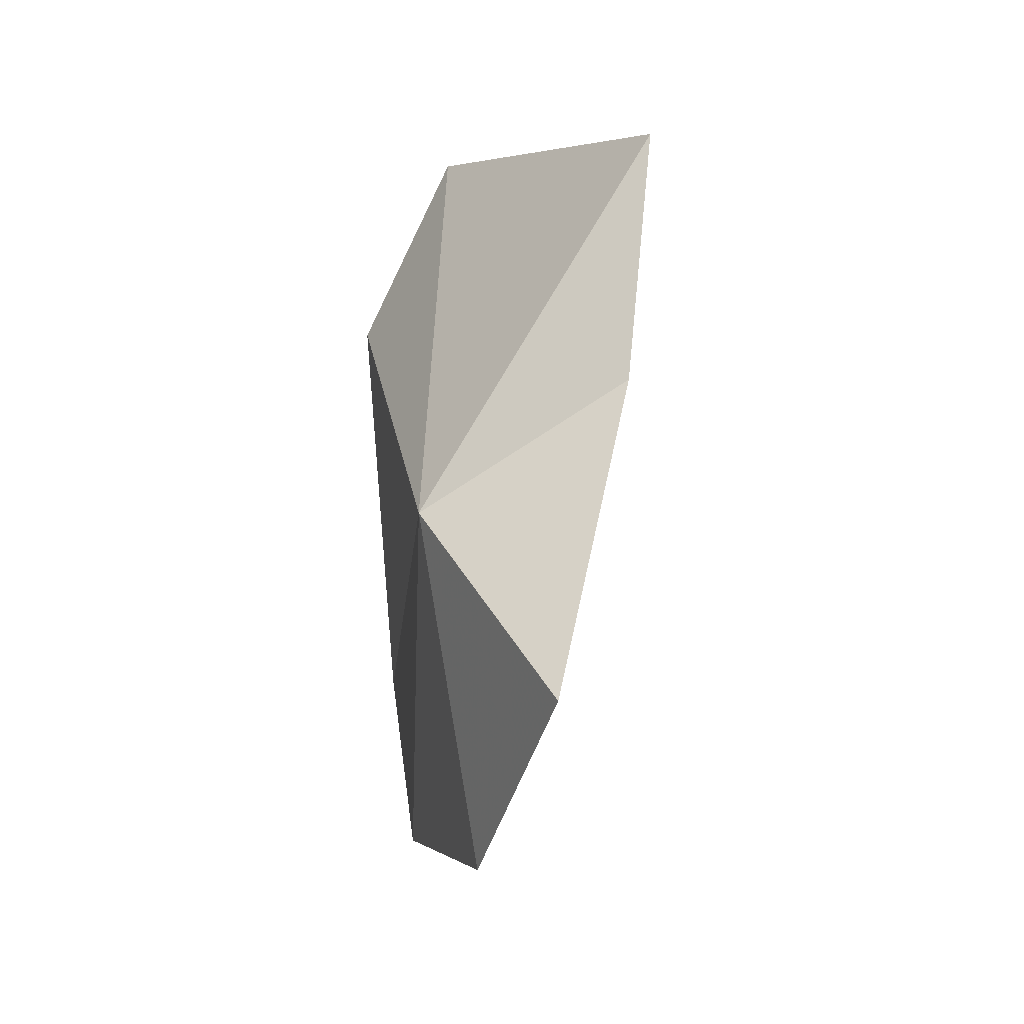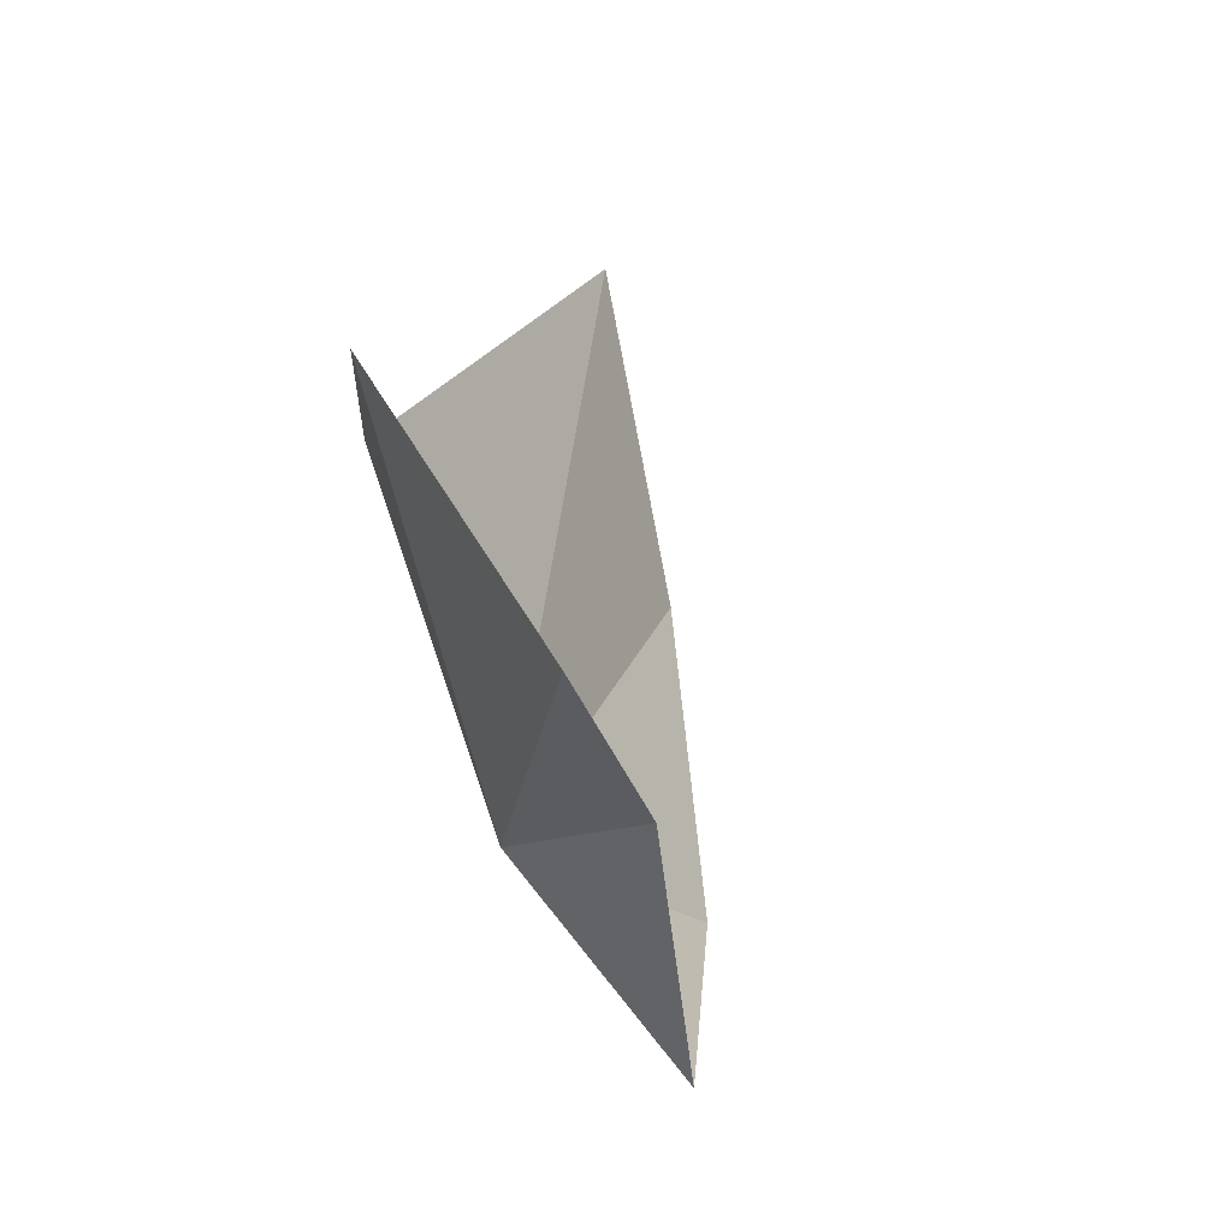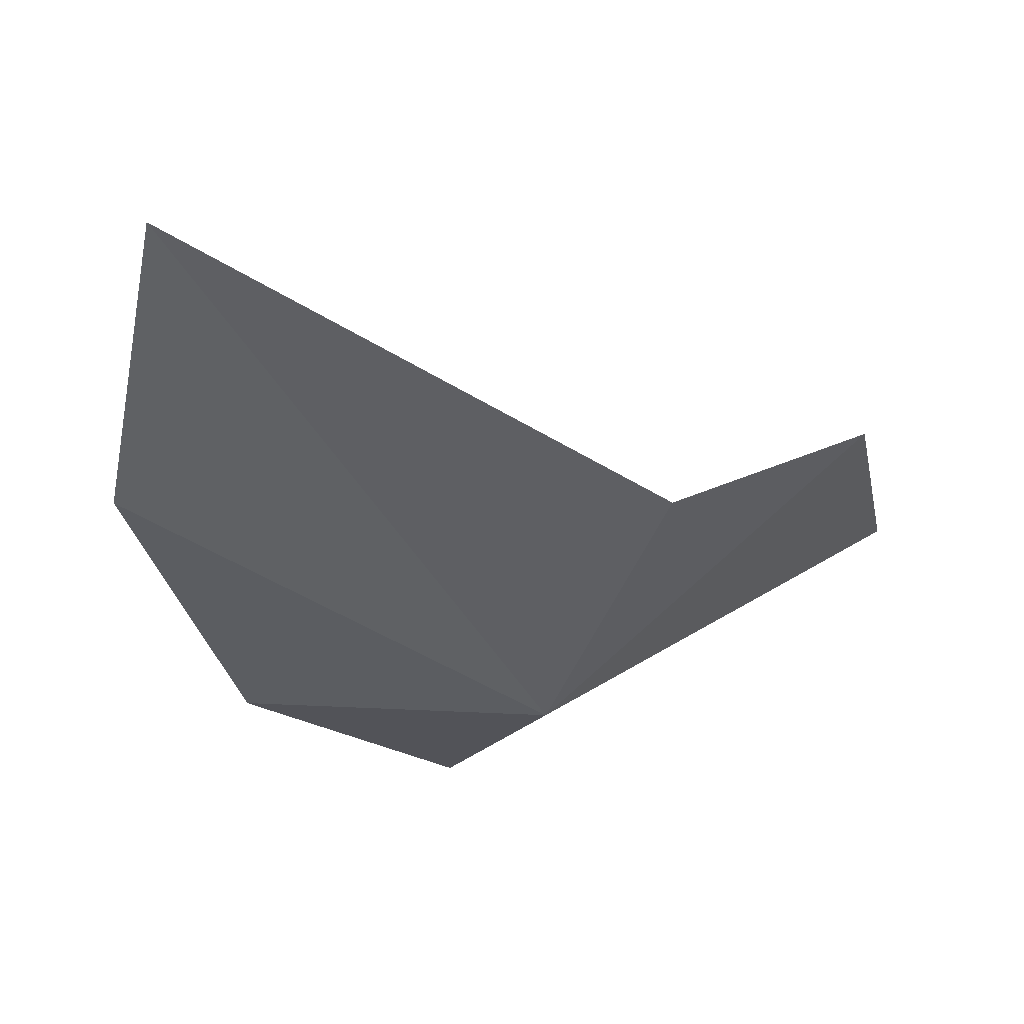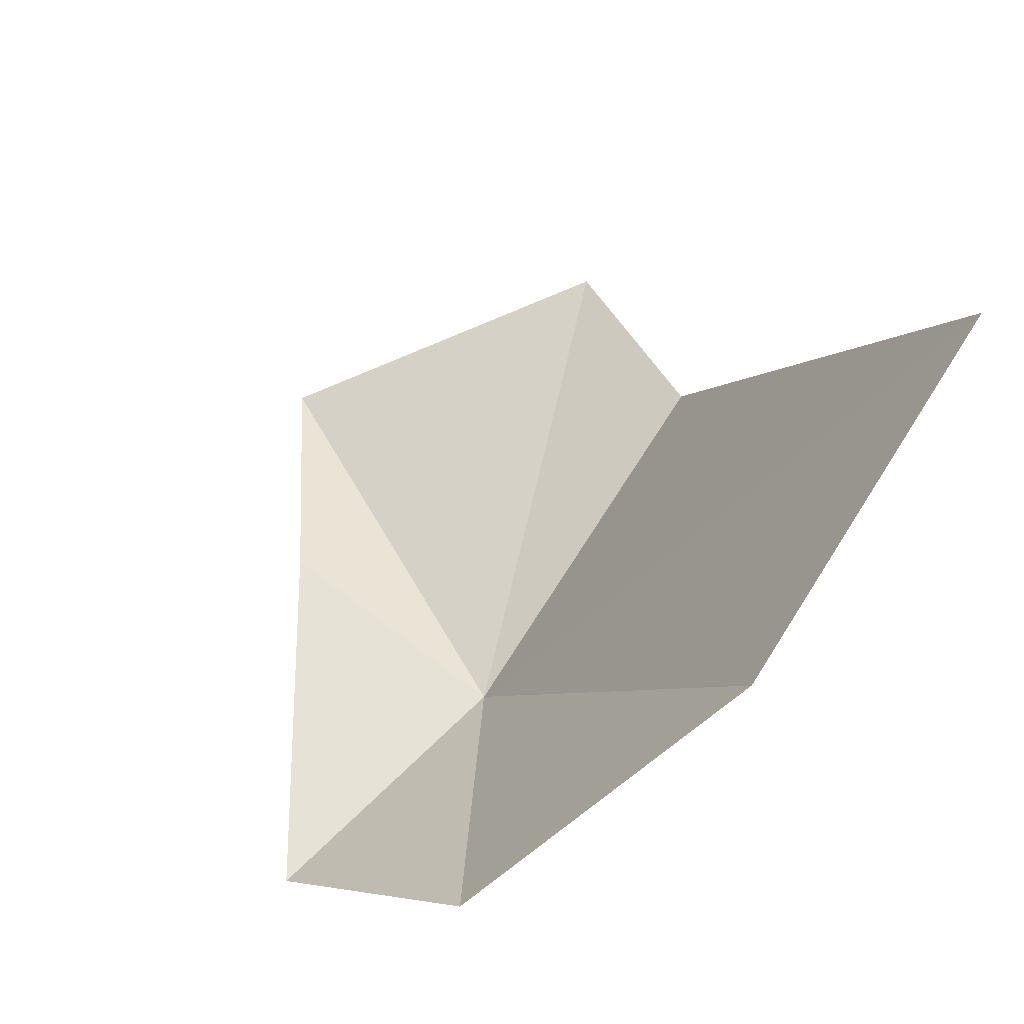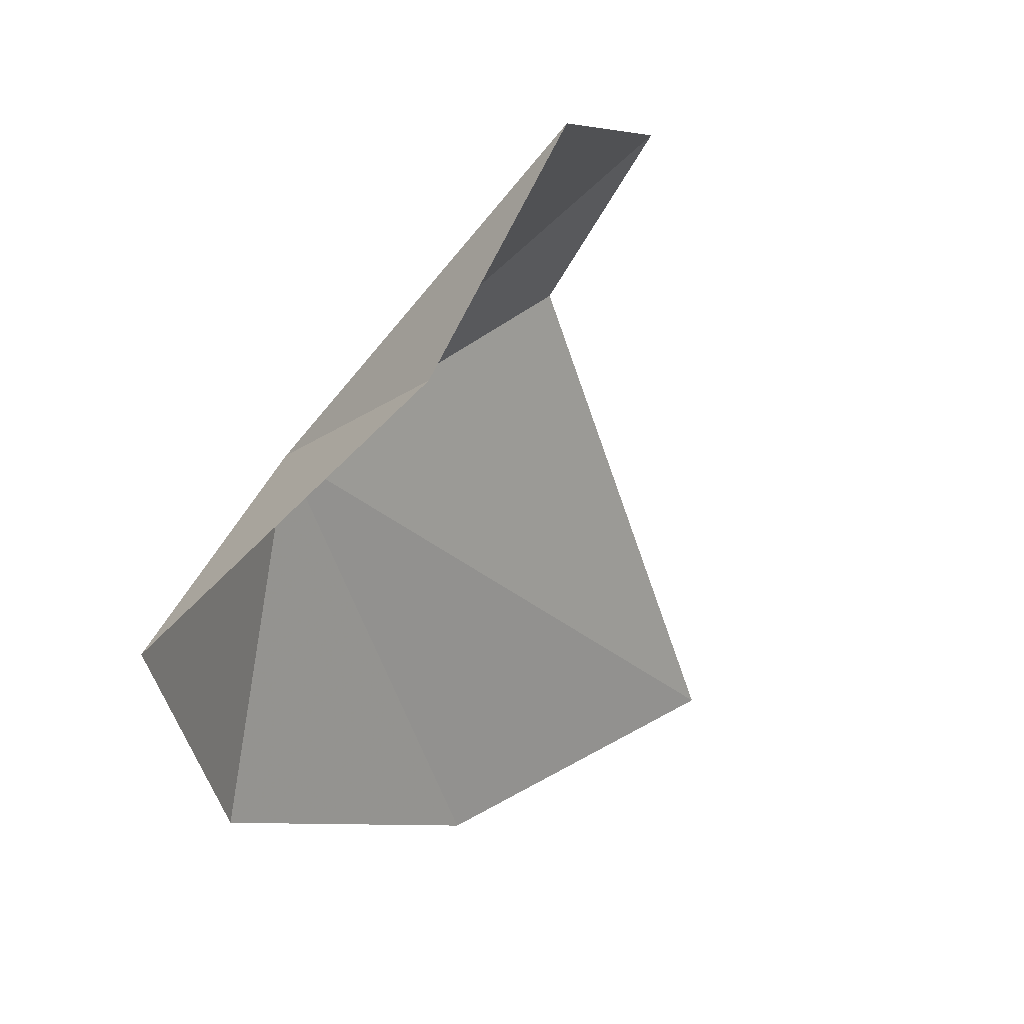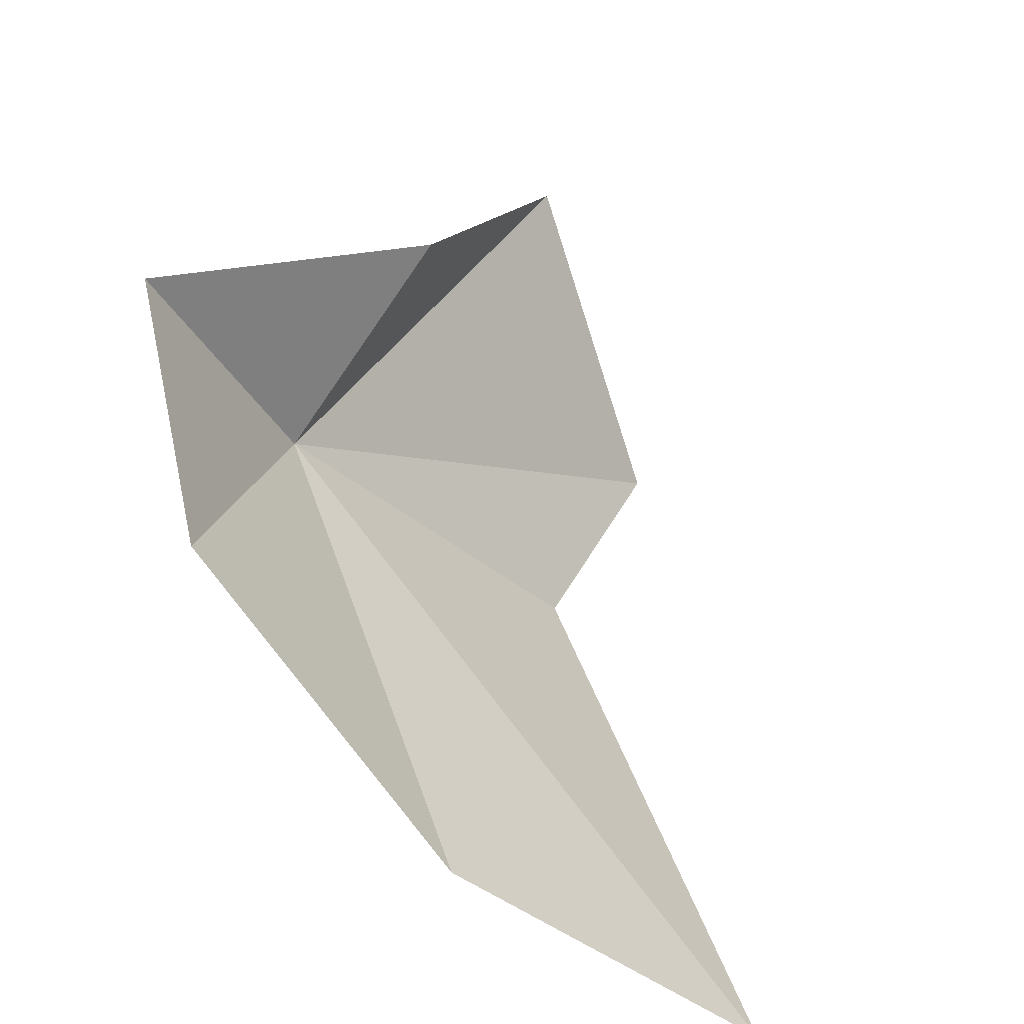
<metadata>
{"format":"obj","ext":"obj","renderer":"f3d","projection":"perspective","resolution":1024,"background":"white","views":[{"elev":-77.3,"azim":11.4,"up":"+Y"},{"elev":-7.9,"azim":35.2,"up":"+Y"},{"elev":36.1,"azim":-73.3,"up":"+Y"},{"elev":-72.3,"azim":151.3,"up":"+Z"},{"elev":8.4,"azim":53.7,"up":"+Z"},{"elev":-70.3,"azim":55.9,"up":"+Z"}]}
</metadata>
<code>
v -4.438 -25.79 27.42
v -2.777 -29.14 25.08
v -4.637 -26.74 21.87
v -6.18 -21.48 20.58
v -6.555 -15.93 21.94
v 0.2138 -24.1 32.28
v -3.165 -19.82 32.18
v -0.8707 -25.64 28.8
v -5.148 -20.31 29.59
f 1 3 2
f 1 5 4
f 1 6 7
f 1 8 6
f 1 7 9
f 1 2 8
f 1 4 3
f 1 9 5

</code>
